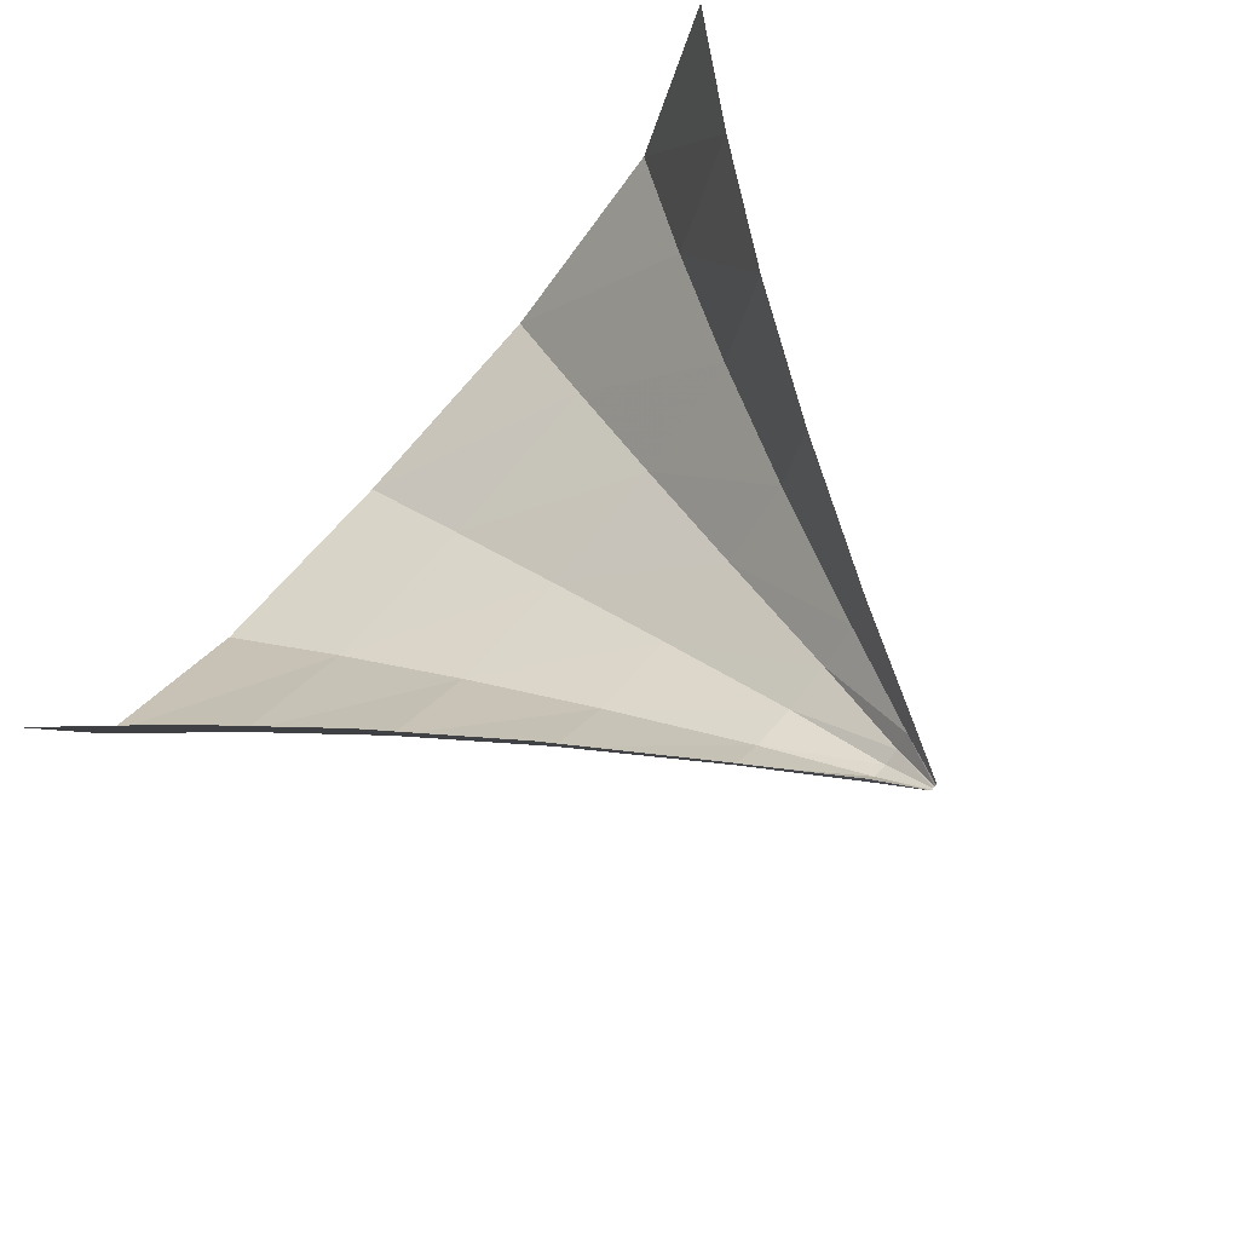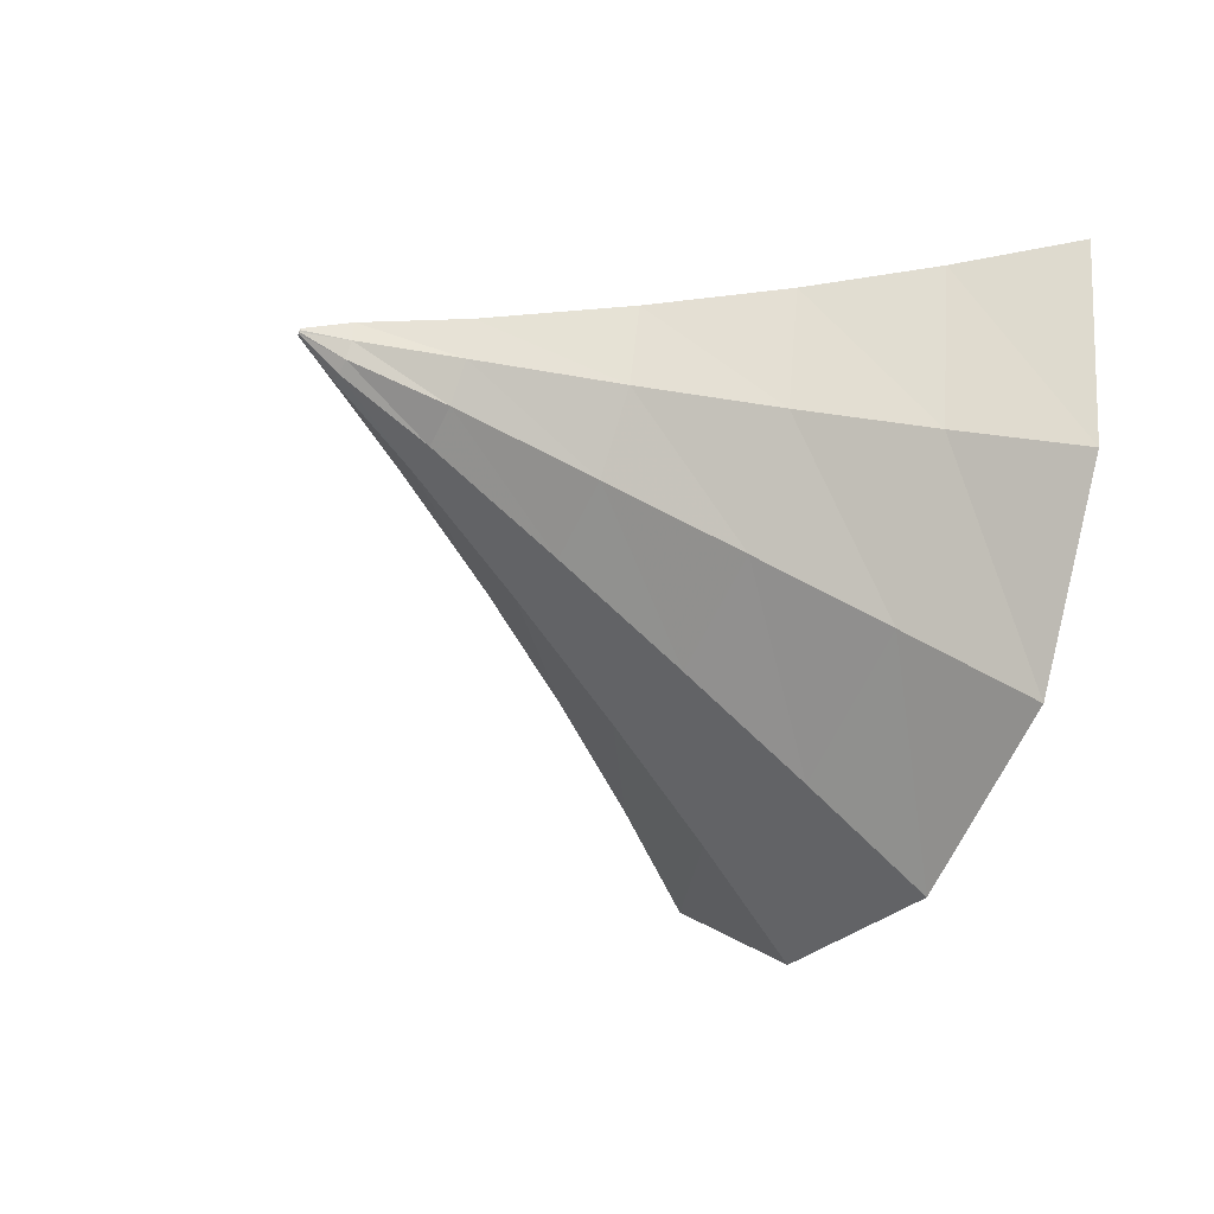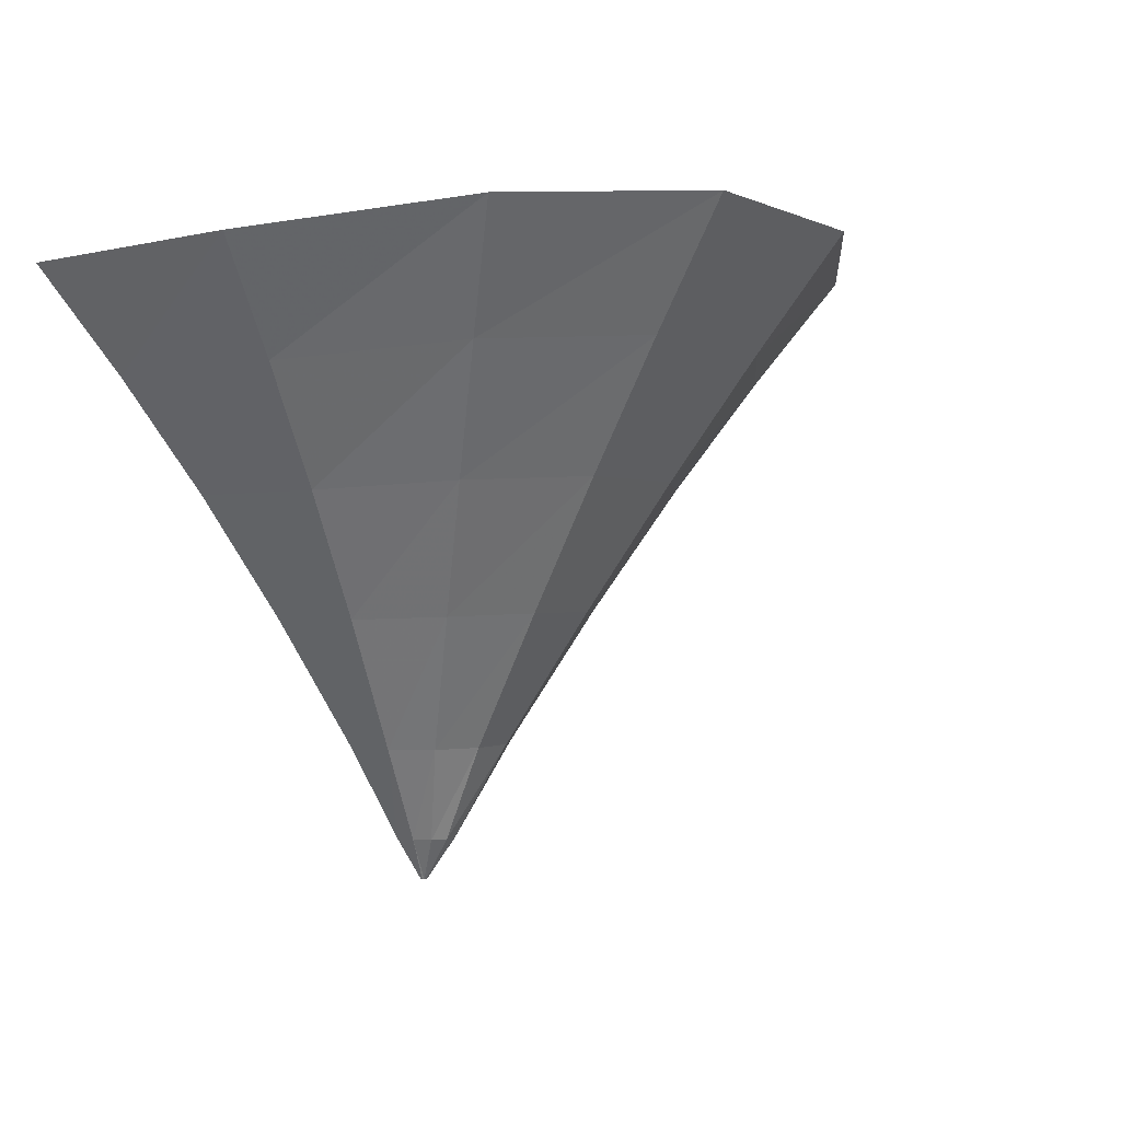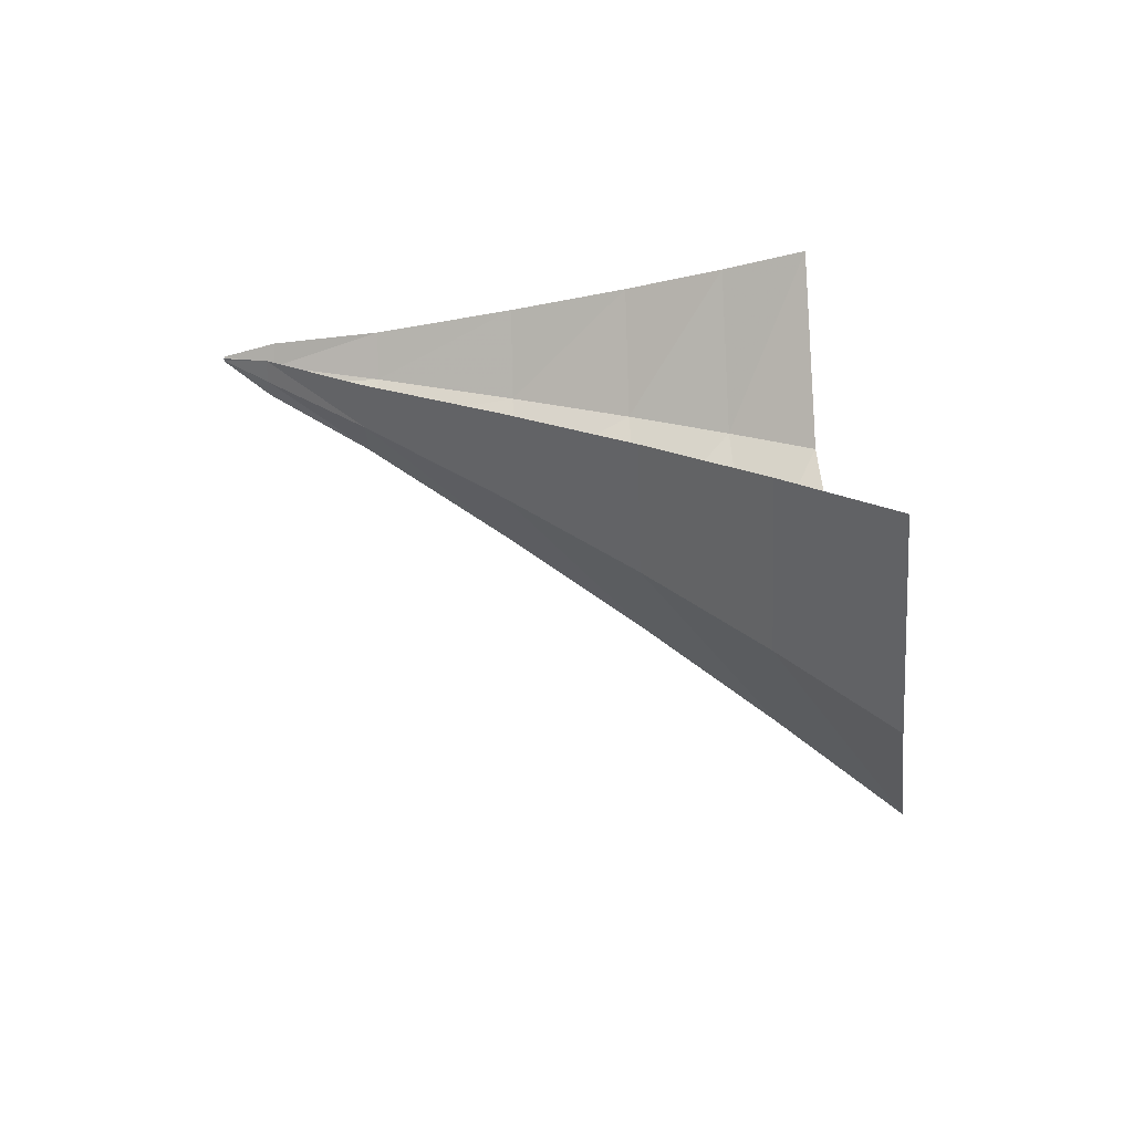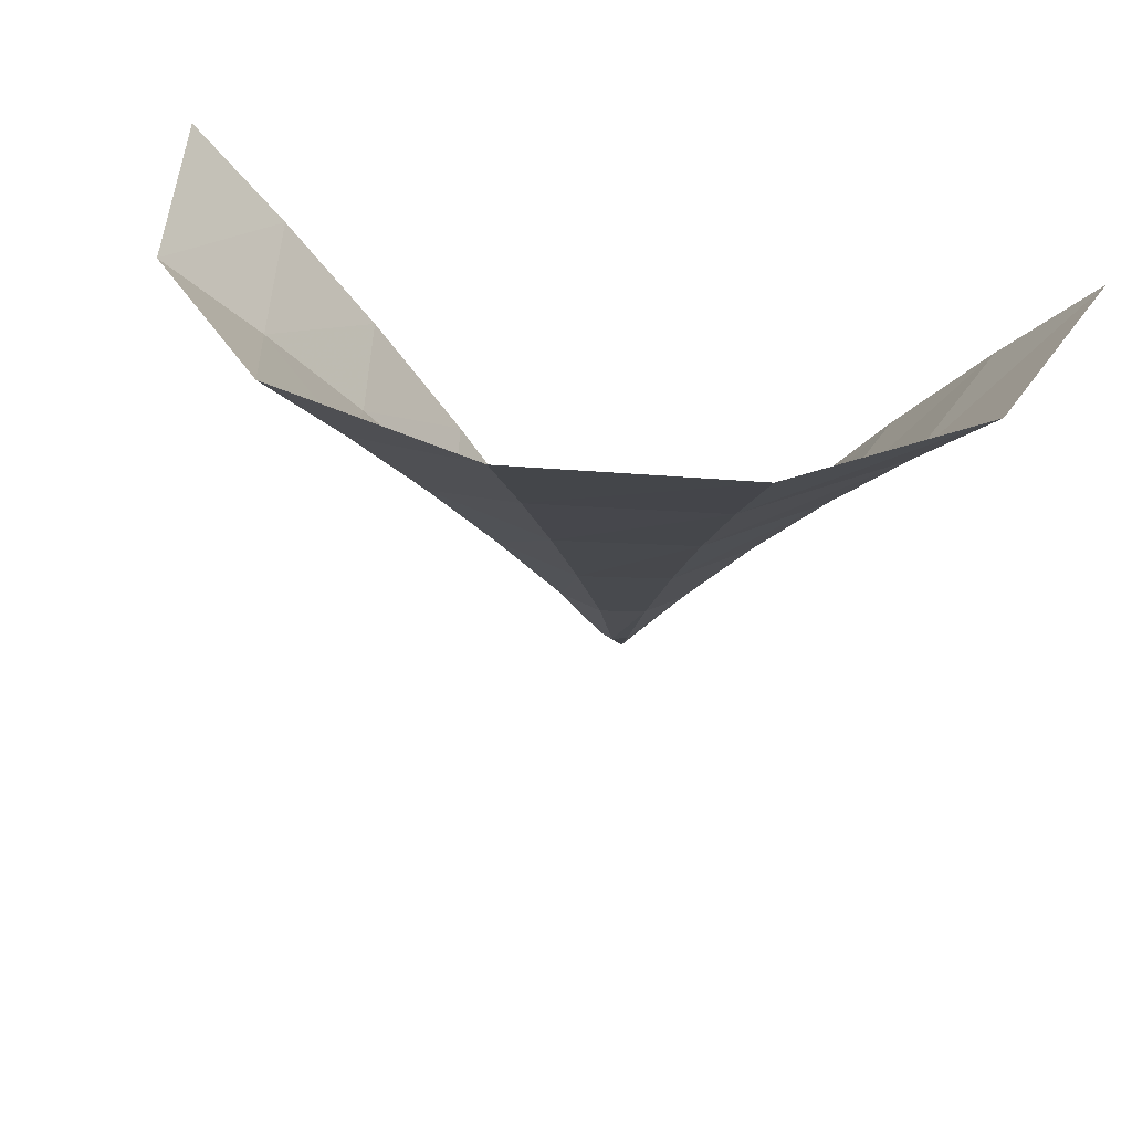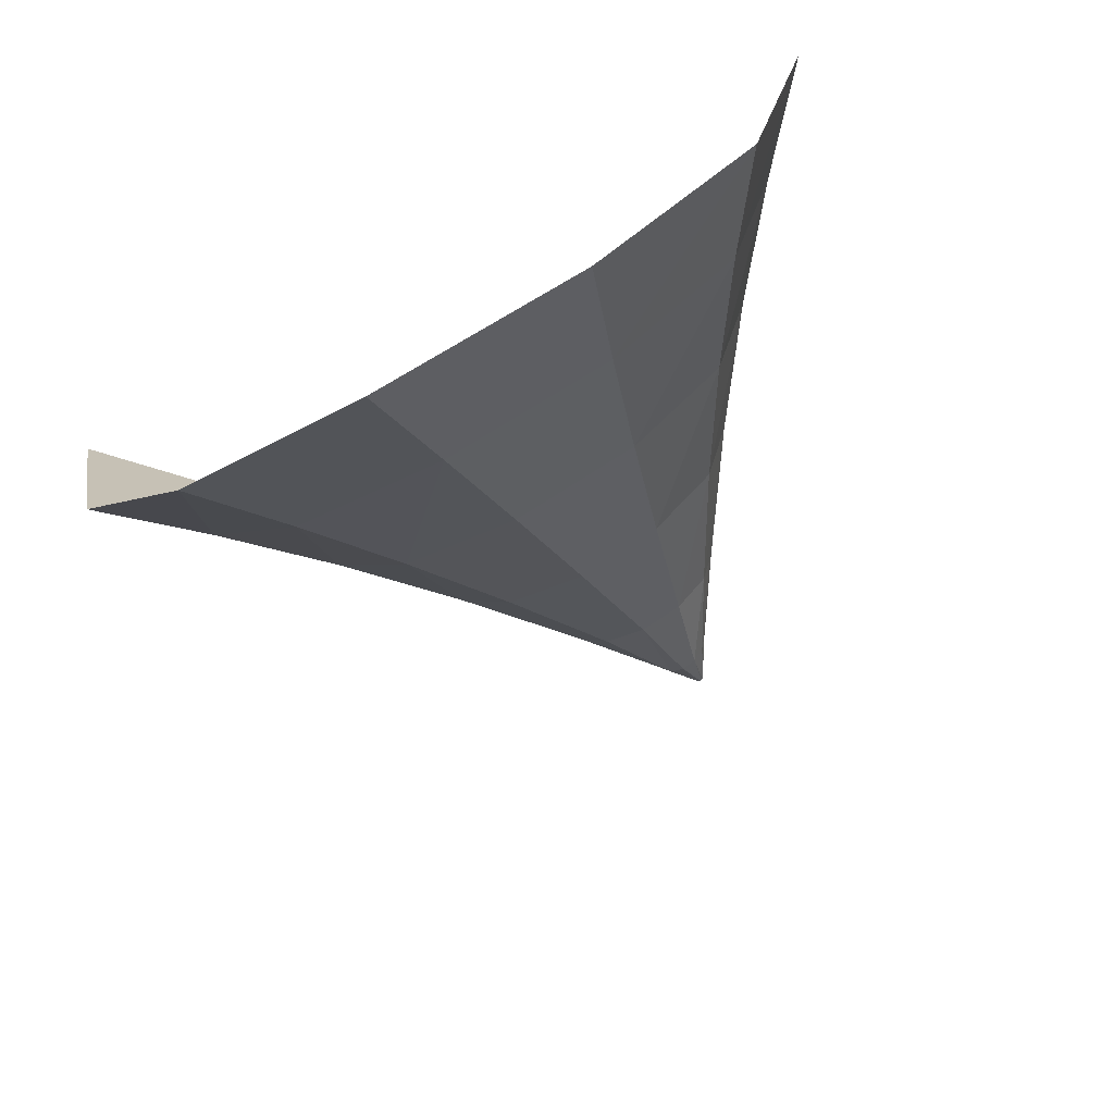
<metadata>
{"format":"obj","ext":"obj","renderer":"f3d","projection":"perspective","resolution":1024,"background":"white","views":[{"elev":72.1,"azim":129.9,"up":"+Y"},{"elev":-43.9,"azim":-117.6,"up":"+Y"},{"elev":1.2,"azim":-40.5,"up":"+Z"},{"elev":21.4,"azim":-89.8,"up":"+Y"},{"elev":45.5,"azim":16.3,"up":"+Z"},{"elev":-60.5,"azim":30.2,"up":"+Y"}]}
</metadata>
<code>
g fx_fbx_cylinder_14
v -0.007875 -0.004546 0
v -0.009093 1.938e-07 0
v -0.07438 0.01343 0.1099
v -0.06442 -0.0409 0.11
v -0.004546 -0.007875 0
v -0.193 -0.1115 0.3468
v -0.2229 9.689e-08 0.3463
v -0.03719 -0.08066 0.11
v -0 -0.009093 0
v -0.3782 -0.2184 0.674
v -0.4367 0 0.6702
v -0.1115 -0.193 0.3479
v -1.852e-07 -0.09522 0.11
v 0.004546 -0.007875 0
v -0.5634 -0.3253 0.9775
v -0.6505 1.938e-07 0.9664
v -0.2184 -0.3782 0.6816
v -1.938e-07 -0.2229 0.3485
v 0.03719 -0.08066 0.11
v 0.007875 -0.004546 0
v -0.7486 -0.4322 1.257
v -0.8644 9.689e-08 1.235
v -0.3253 -0.5634 0.9996
v -9.689e-08 -0.4367 0.6854
v 0.1115 -0.193 0.3479
v 0.06442 -0.0409 0.11
v 0.009093 0 0
v 0.07438 0.01343 0.1099
v 0.2229 0 0.3463
v 0.193 -0.1115 0.3468
v 0.4367 0 0.6702
v 0.3782 -0.2184 0.674
v 0.6505 0 0.9664
v 0.2184 -0.3782 0.6816
v 0.5634 -0.3253 0.9775
v 0.8644 0 1.235
v 0.3253 -0.5634 0.9996
v 0.7486 -0.4322 1.257
v 1.078 0 1.482
v 0.9337 -0.5391 1.518
v 0.4322 -0.7486 1.302
v 0.5391 -0.9337 1.59
v -2.907e-07 -0.6505 1.011
v -4.845e-07 -0.8644 1.324
v -4.845e-07 -1.078 1.627
v -0.4322 -0.7486 1.302
v -0.5391 -0.9337 1.59
v -0.9337 -0.5391 1.518
v -1.078 1.938e-07 1.482
g fx_fbx_cylinder_14_0
f 3 2 1
f 4 3 1
f 4 1 5
f 3 4 6
f 7 3 6
f 8 4 5
f 8 5 9
f 6 10 7
f 10 11 7
f 6 4 12
f 4 8 12
f 13 8 9
f 13 9 14
f 10 15 11
f 15 16 11
f 17 10 6
f 12 17 6
f 12 8 18
f 8 13 18
f 19 13 14
f 19 14 20
f 15 21 16
f 21 22 16
f 23 15 10
f 17 23 10
f 24 17 12
f 18 24 12
f 18 13 25
f 13 19 25
f 26 19 20
f 26 20 27
f 28 26 27
f 26 28 29
f 19 26 30
f 30 26 29
f 25 19 30
f 29 31 30
f 31 32 30
f 30 32 25
f 31 33 32
f 25 34 18
f 32 34 25
f 34 24 18
f 33 35 32
f 32 35 34
f 33 36 35
f 34 37 24
f 35 37 34
f 36 38 35
f 35 38 37
f 36 39 38
f 39 40 38
f 38 40 41
f 38 41 37
f 40 42 41
f 37 43 24
f 37 41 43
f 24 43 17
f 43 23 17
f 41 42 44
f 41 44 43
f 43 44 23
f 42 45 44
f 44 46 23
f 44 45 46
f 23 46 15
f 45 47 46
f 46 21 15
f 46 47 21
f 47 48 21
f 21 48 22
f 48 49 22

</code>
